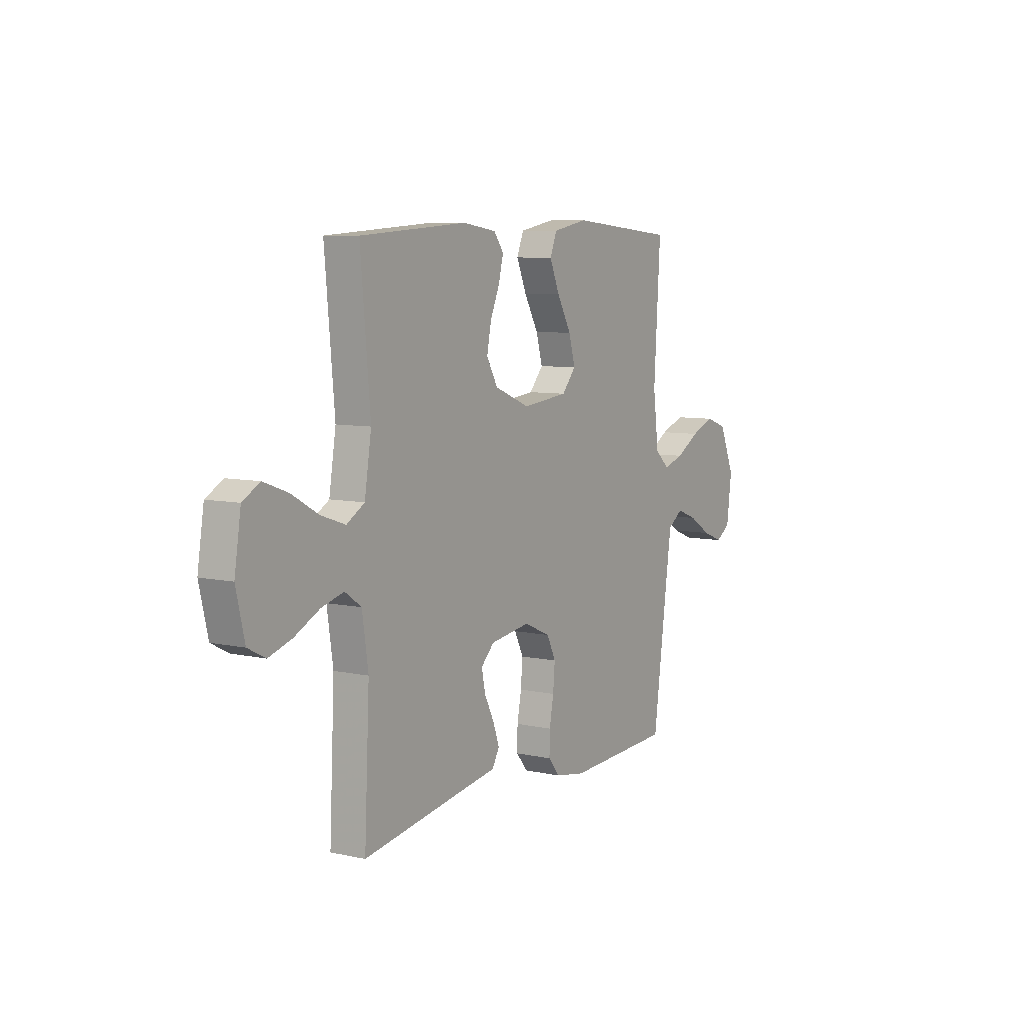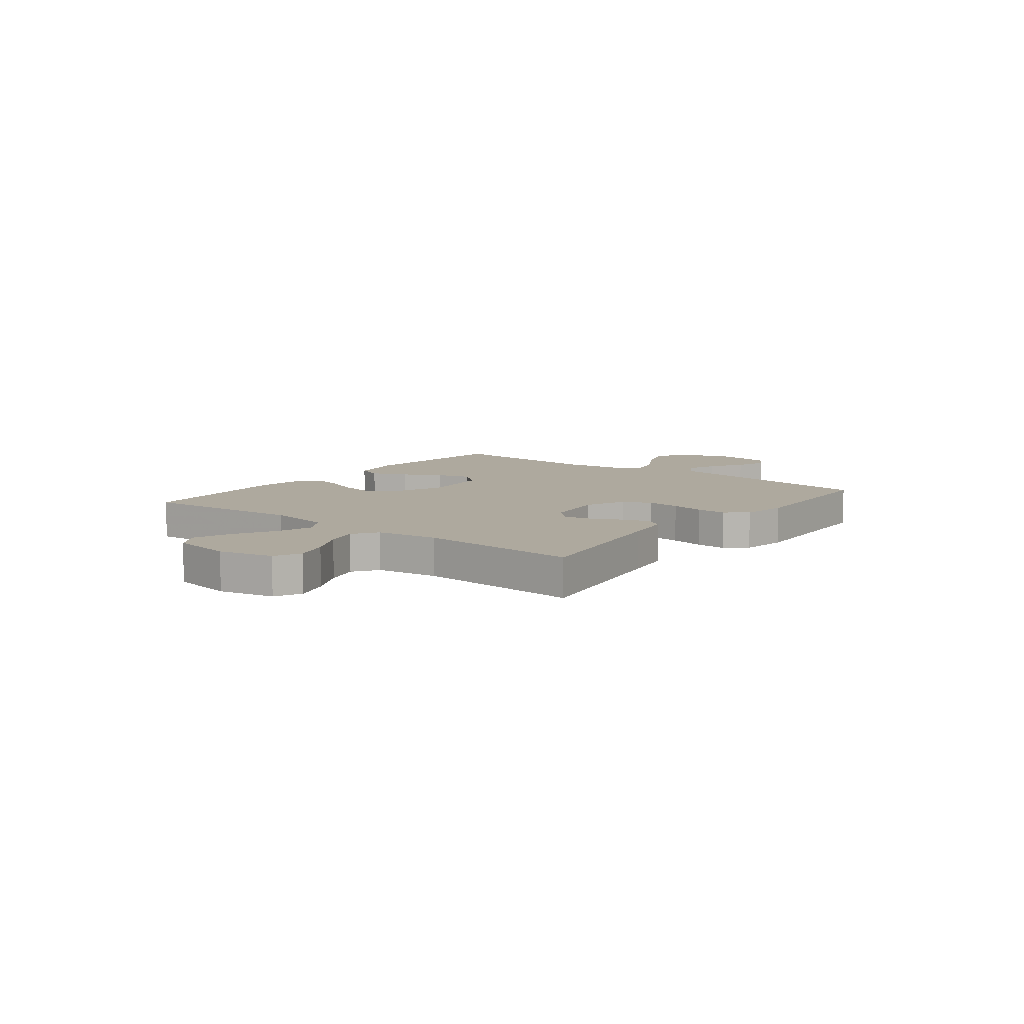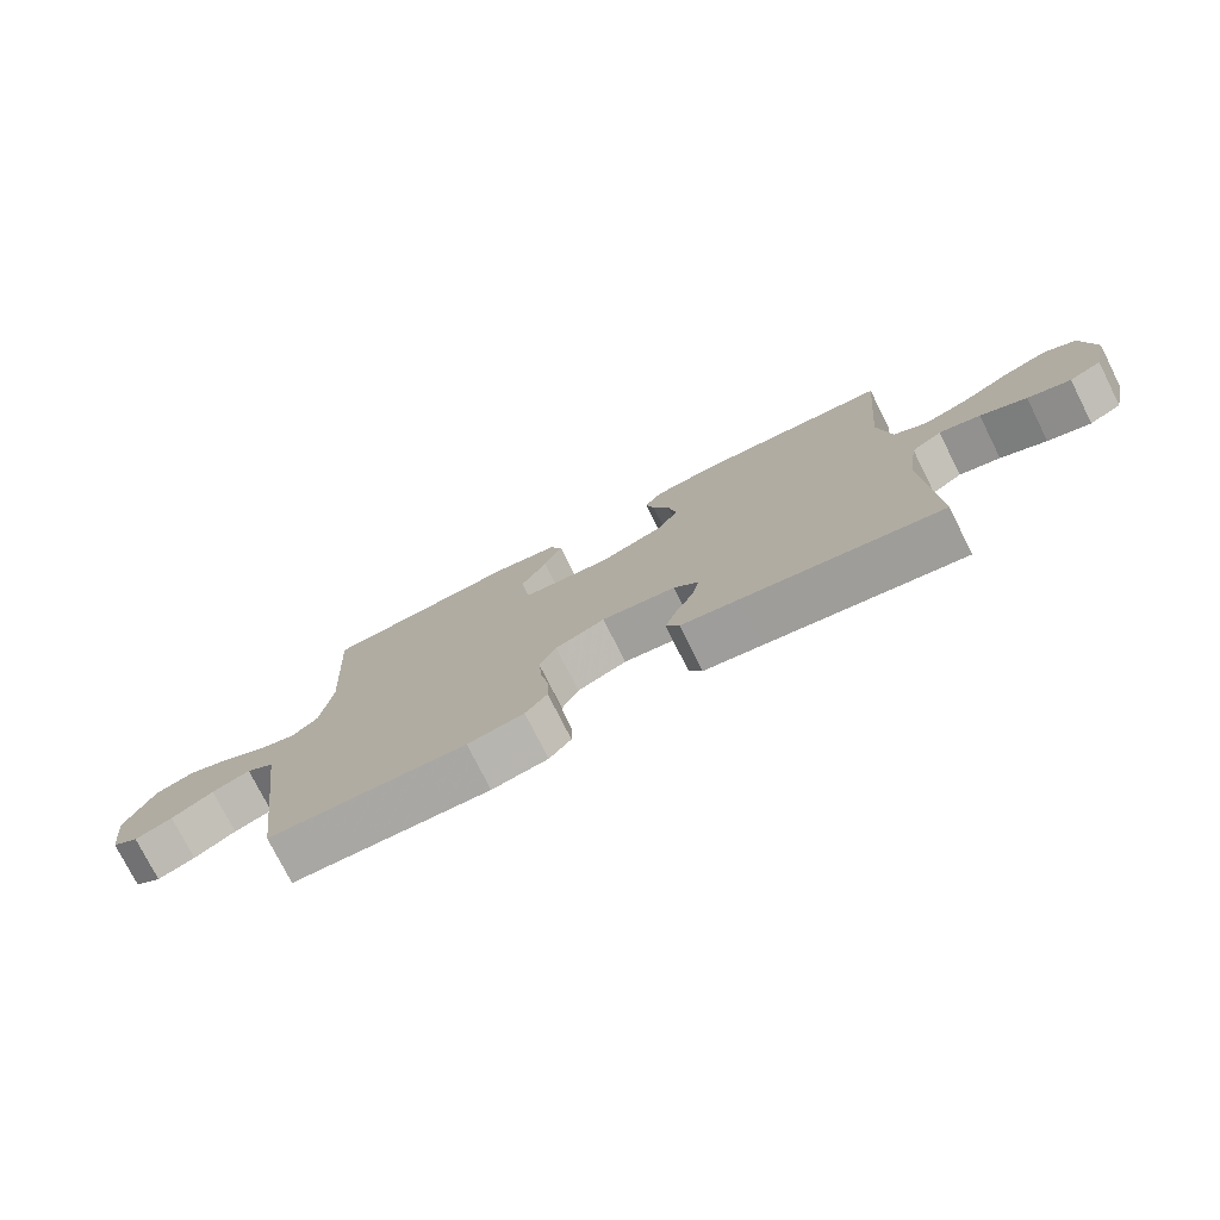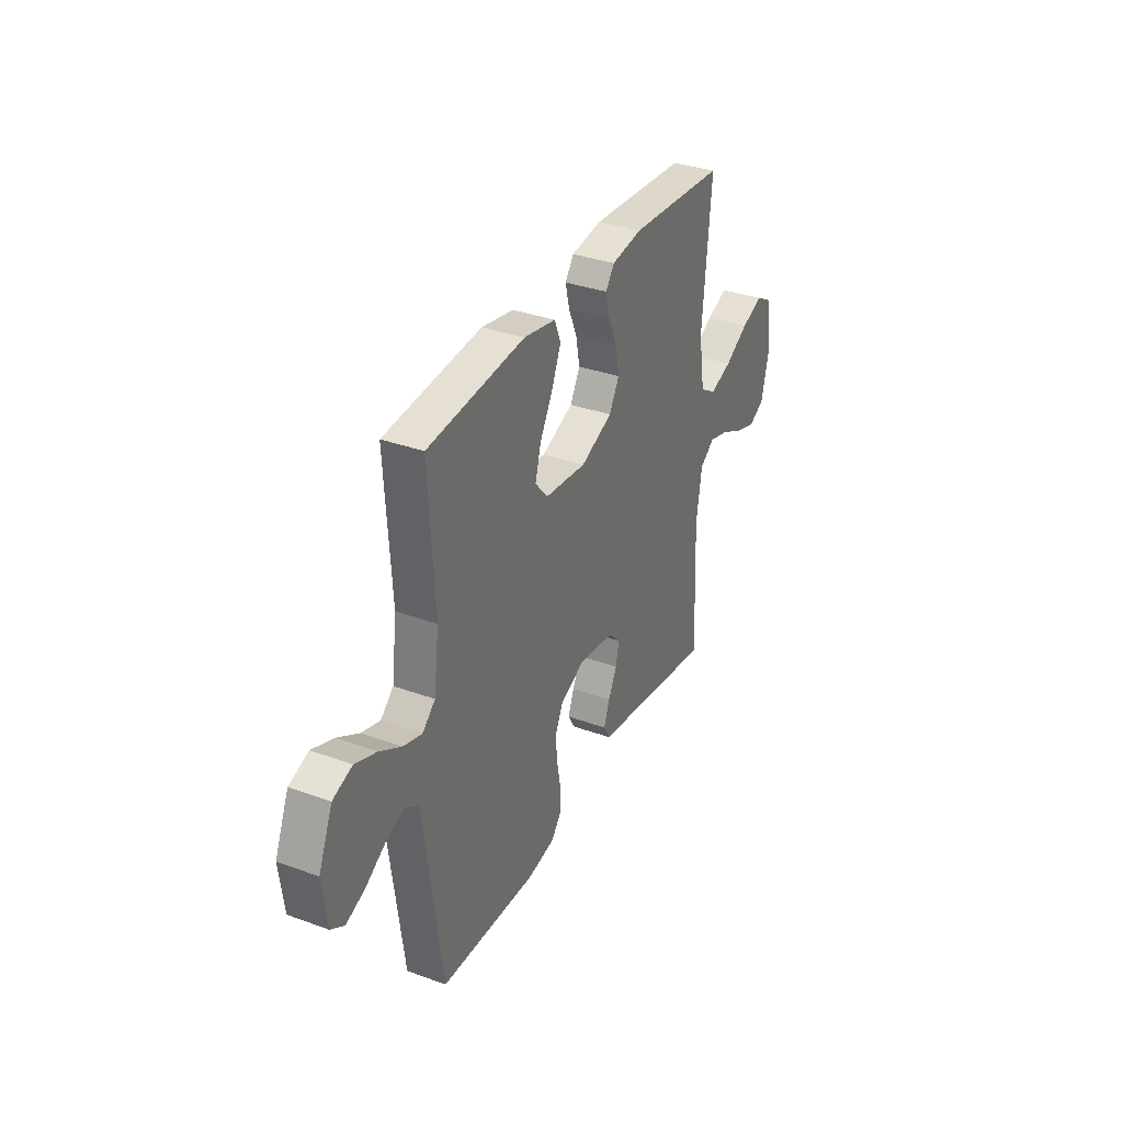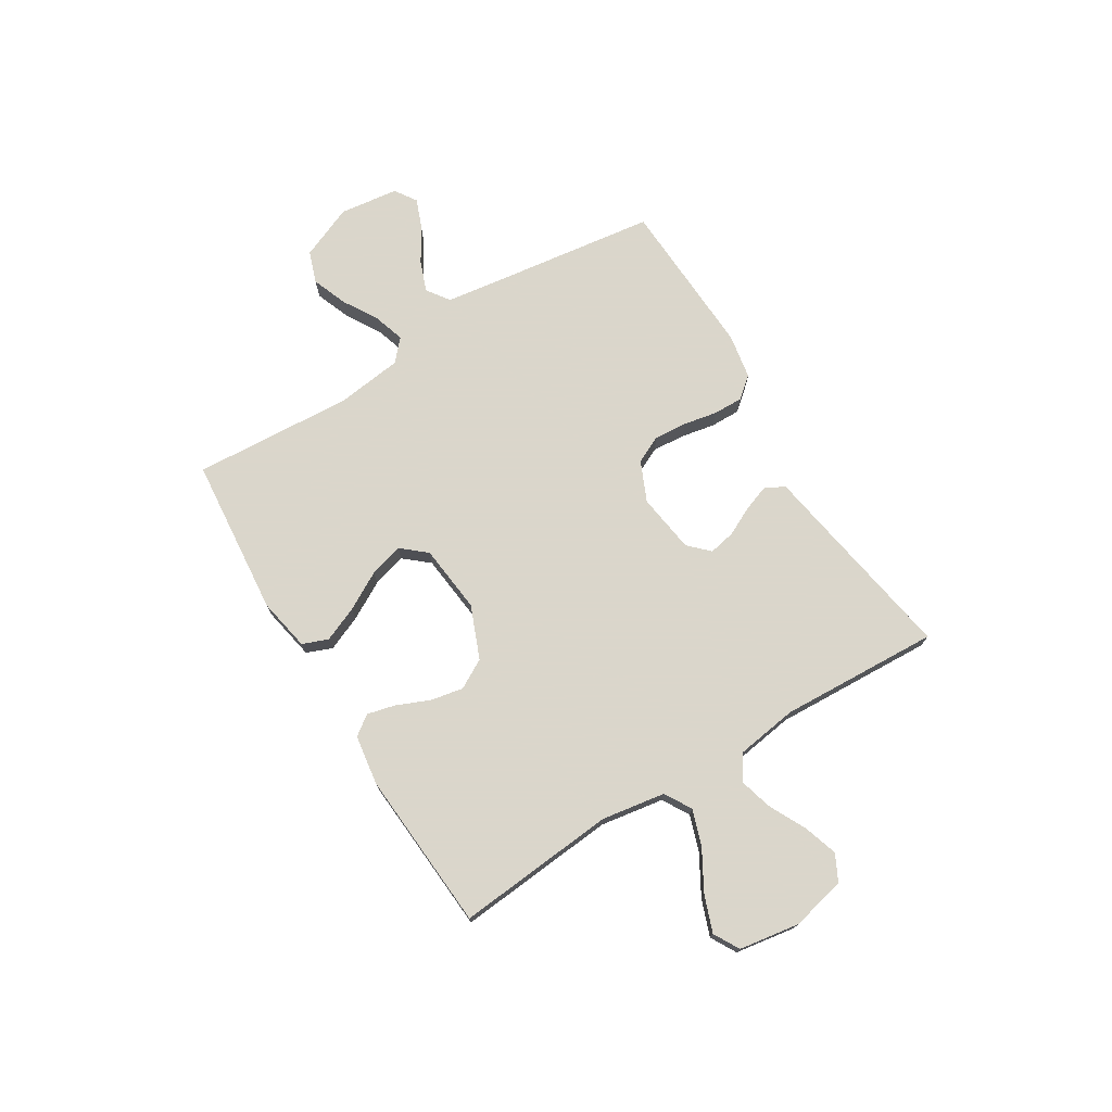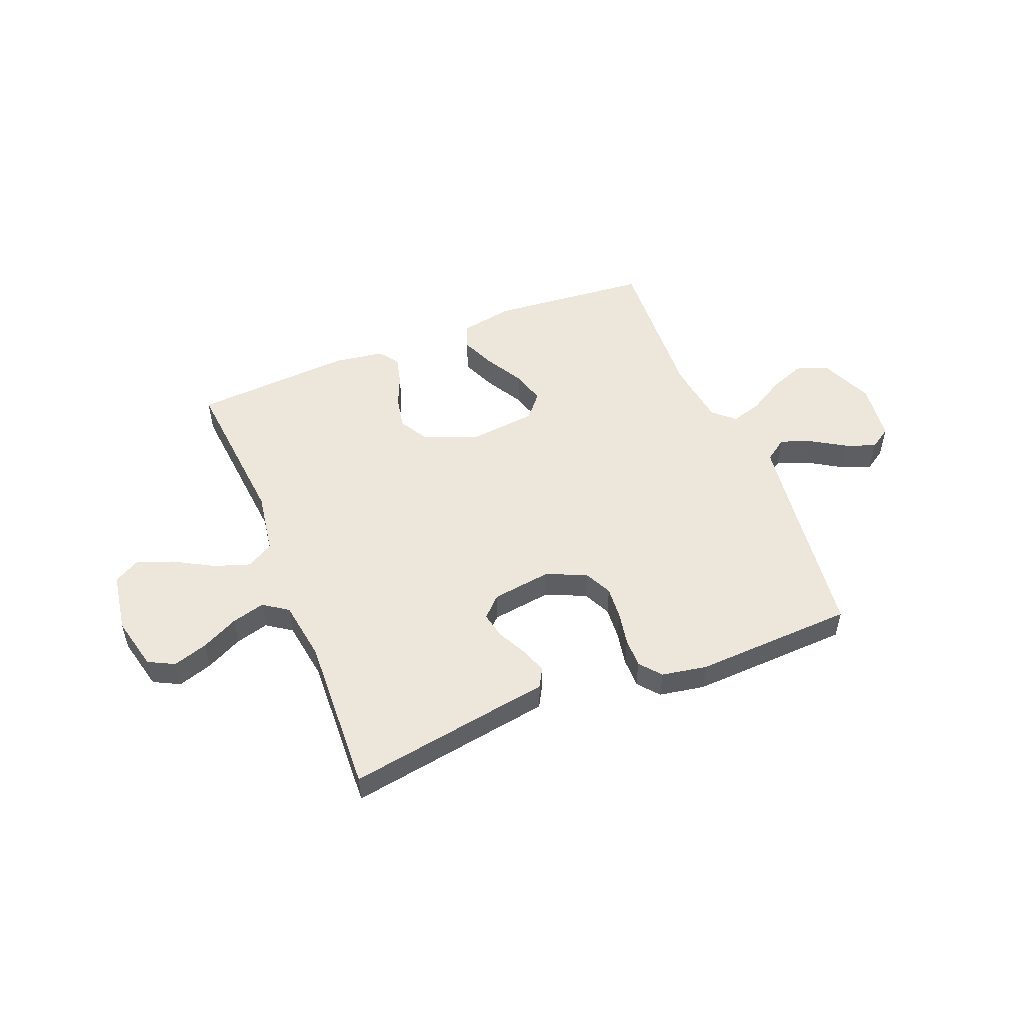
<metadata>
{"format":"obj","ext":"obj","renderer":"f3d","projection":"perspective","resolution":1024,"background":"white","views":[{"elev":7.6,"azim":121.8,"up":"+Z"},{"elev":9.0,"azim":128.0,"up":"+Y"},{"elev":-76.4,"azim":26.7,"up":"+Z"},{"elev":34.3,"azim":-63.9,"up":"+Z"},{"elev":73.7,"azim":58.5,"up":"+Y"},{"elev":51.1,"azim":158.1,"up":"+Y"}]}
</metadata>
<code>
v -0.5 0.07 -0.5
v -0.54 0.07 -0.2
v -0.556 0.07 -0.085
v -0.599 0.07 -0.055
v -0.657 0.07 -0.077
v -0.72 0.07 -0.116
v -0.777 0.07 -0.138
v -0.818 0.07 -0.111
v -0.832 0.07 0
v -0.789 0.07 0.101
v -0.729 0.07 0.122
v -0.662 0.07 0.096
v -0.596 0.07 0.057
v -0.538 0.07 0.039
v -0.498 0.07 0.075
v -0.482 0.07 0.2
v -0.5 0.07 0.5
v -0.2 0.07 0.527
v -0.101 0.07 0.508
v -0.082 0.07 0.46
v -0.11 0.07 0.394
v -0.15 0.07 0.323
v -0.168 0.07 0.259
v -0.129 0.07 0.213
v 0 0.07 0.199
v 0.099 0.07 0.239
v 0.13 0.07 0.294
v 0.118 0.07 0.356
v 0.092 0.07 0.417
v 0.079 0.07 0.47
v 0.106 0.07 0.507
v 0.2 0.07 0.521
v 0.5 0.07 0.5
v 0.473 0.07 0.2
v 0.492 0.07 0.081
v 0.542 0.07 0.051
v 0.61 0.07 0.074
v 0.684 0.07 0.116
v 0.752 0.07 0.141
v 0.8 0.07 0.114
v 0.818 0.07 0
v 0.794 0.07 -0.102
v 0.745 0.07 -0.127
v 0.68 0.07 -0.106
v 0.611 0.07 -0.071
v 0.549 0.07 -0.054
v 0.503 0.07 -0.086
v 0.486 0.07 -0.2
v 0.5 0.07 -0.5
v 0.2 0.07 -0.45
v 0.114 0.07 -0.436
v 0.094 0.07 -0.4
v 0.112 0.07 -0.35
v 0.139 0.07 -0.296
v 0.149 0.07 -0.246
v 0.112 0.07 -0.209
v 0 0.07 -0.193
v -0.075 0.07 -0.226
v -0.1 0.07 -0.278
v -0.095 0.07 -0.34
v -0.083 0.07 -0.403
v -0.082 0.07 -0.459
v -0.115 0.07 -0.499
v -0.2 0.07 -0.514
v -0.5 0 -0.5
v -0.54 0 -0.2
v -0.556 0 -0.085
v -0.599 0 -0.055
v -0.657 0 -0.077
v -0.72 0 -0.116
v -0.777 0 -0.138
v -0.818 0 -0.111
v -0.832 0 0
v -0.789 0 0.101
v -0.729 0 0.122
v -0.662 0 0.096
v -0.596 0 0.057
v -0.538 0 0.039
v -0.498 0 0.075
v -0.482 0 0.2
v -0.5 0 0.5
v -0.2 0 0.527
v -0.101 0 0.508
v -0.082 0 0.46
v -0.11 0 0.394
v -0.15 0 0.323
v -0.168 0 0.259
v -0.129 0 0.213
v 0 0 0.199
v 0.099 0 0.239
v 0.13 0 0.294
v 0.118 0 0.356
v 0.092 0 0.417
v 0.079 0 0.47
v 0.106 0 0.507
v 0.2 0 0.521
v 0.5 0 0.5
v 0.473 0 0.2
v 0.492 0 0.081
v 0.542 0 0.051
v 0.61 0 0.074
v 0.684 0 0.116
v 0.752 0 0.141
v 0.8 0 0.114
v 0.818 0 0
v 0.794 0 -0.102
v 0.745 0 -0.127
v 0.68 0 -0.106
v 0.611 0 -0.071
v 0.549 0 -0.054
v 0.503 0 -0.086
v 0.486 0 -0.2
v 0.5 0 -0.5
v 0.2 0 -0.45
v 0.114 0 -0.436
v 0.094 0 -0.4
v 0.112 0 -0.35
v 0.139 0 -0.296
v 0.149 0 -0.246
v 0.112 0 -0.209
v 0 0 -0.193
v -0.075 0 -0.226
v -0.1 0 -0.278
v -0.095 0 -0.34
v -0.083 0 -0.403
v -0.082 0 -0.459
v -0.115 0 -0.499
v -0.2 0 -0.514
f 63 64 1 2
f 60 61 62 63
f 59 60 63 2
f 58 59 2 3
f 57 58 3 4
f 56 57 4
f 51 52 53 54
f 50 51 54 55
f 48 49 50 55
f 47 48 55 56
f 42 43 44 45
f 42 45 46
f 41 42 46
f 40 41 46
f 37 38 39 40
f 36 37 40 46
f 35 36 46 47
f 31 32 33 34
f 28 29 30 31
f 27 28 31 34
f 26 27 34 35
f 19 20 21 22
f 19 22 23
f 16 17 18 19
f 15 16 19 23
f 14 15 23 24
f 10 11 12 13
f 10 13 14
f 9 10 14
f 8 9 14
f 5 6 7 8
f 4 5 8 14
f 25 26 35 47
f 24 25 47 56
f 4 14 24 56
f 66 65 128 127
f 127 126 125 124
f 66 127 124 123
f 67 66 123 122
f 68 67 122 121
f 68 121 120
f 118 117 116 115
f 119 118 115 114
f 119 114 113 112
f 120 119 112 111
f 109 108 107 106
f 110 109 106
f 110 106 105
f 110 105 104
f 104 103 102 101
f 110 104 101 100
f 111 110 100 99
f 98 97 96 95
f 95 94 93 92
f 98 95 92 91
f 99 98 91 90
f 86 85 84 83
f 87 86 83
f 83 82 81 80
f 87 83 80 79
f 88 87 79 78
f 77 76 75 74
f 78 77 74
f 78 74 73
f 78 73 72
f 72 71 70 69
f 78 72 69 68
f 111 99 90 89
f 120 111 89 88
f 120 88 78 68
f 1 65 66 2
f 2 66 67 3
f 3 67 68 4
f 4 68 69 5
f 5 69 70 6
f 6 70 71 7
f 7 71 72 8
f 8 72 73 9
f 9 73 74 10
f 10 74 75 11
f 11 75 76 12
f 12 76 77 13
f 13 77 78 14
f 14 78 79 15
f 15 79 80 16
f 16 80 81 17
f 17 81 82 18
f 18 82 83 19
f 19 83 84 20
f 20 84 85 21
f 21 85 86 22
f 22 86 87 23
f 23 87 88 24
f 24 88 89 25
f 25 89 90 26
f 26 90 91 27
f 27 91 92 28
f 28 92 93 29
f 29 93 94 30
f 30 94 95 31
f 31 95 96 32
f 32 96 97 33
f 33 97 98 34
f 34 98 99 35
f 35 99 100 36
f 36 100 101 37
f 37 101 102 38
f 38 102 103 39
f 39 103 104 40
f 40 104 105 41
f 41 105 106 42
f 42 106 107 43
f 43 107 108 44
f 44 108 109 45
f 45 109 110 46
f 46 110 111 47
f 47 111 112 48
f 48 112 113 49
f 49 113 114 50
f 50 114 115 51
f 51 115 116 52
f 52 116 117 53
f 53 117 118 54
f 54 118 119 55
f 55 119 120 56
f 56 120 121 57
f 57 121 122 58
f 58 122 123 59
f 59 123 124 60
f 60 124 125 61
f 61 125 126 62
f 62 126 127 63
f 63 127 128 64
f 64 128 65 1

</code>
